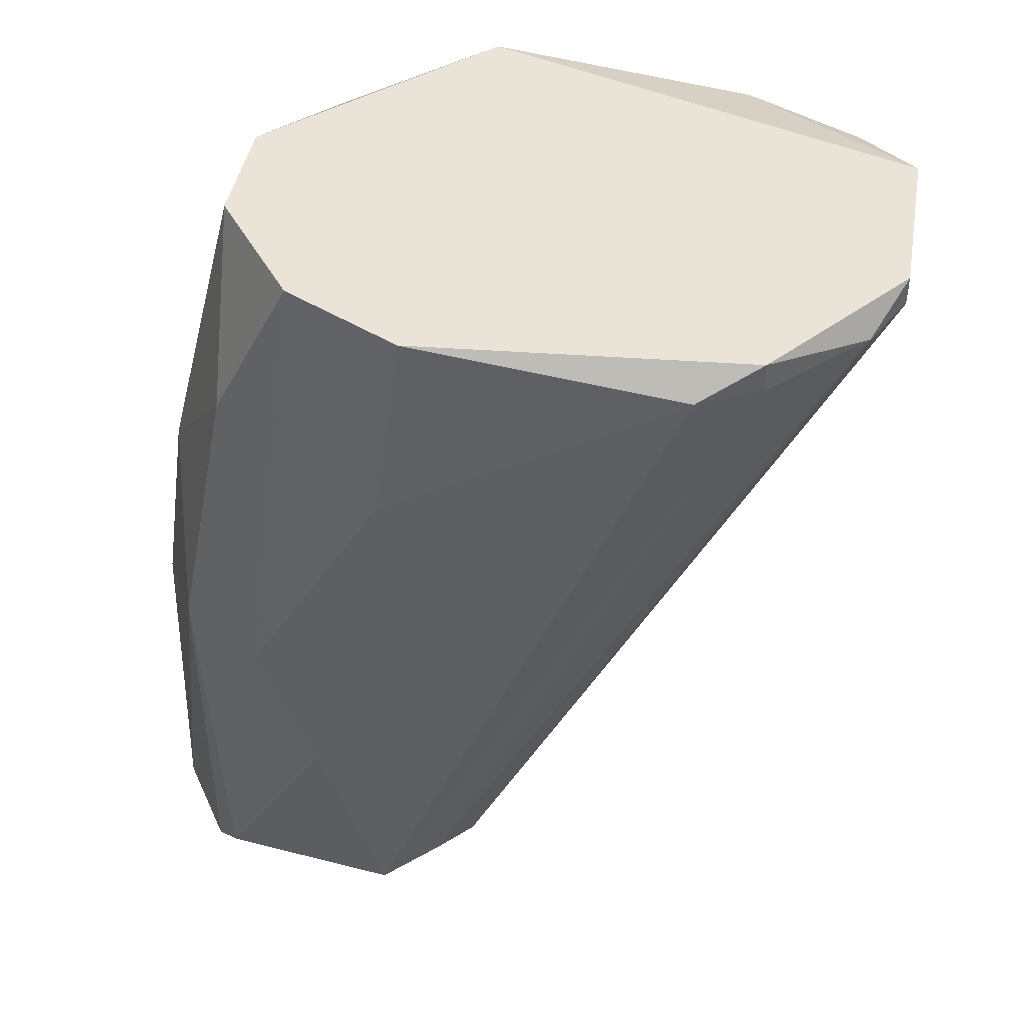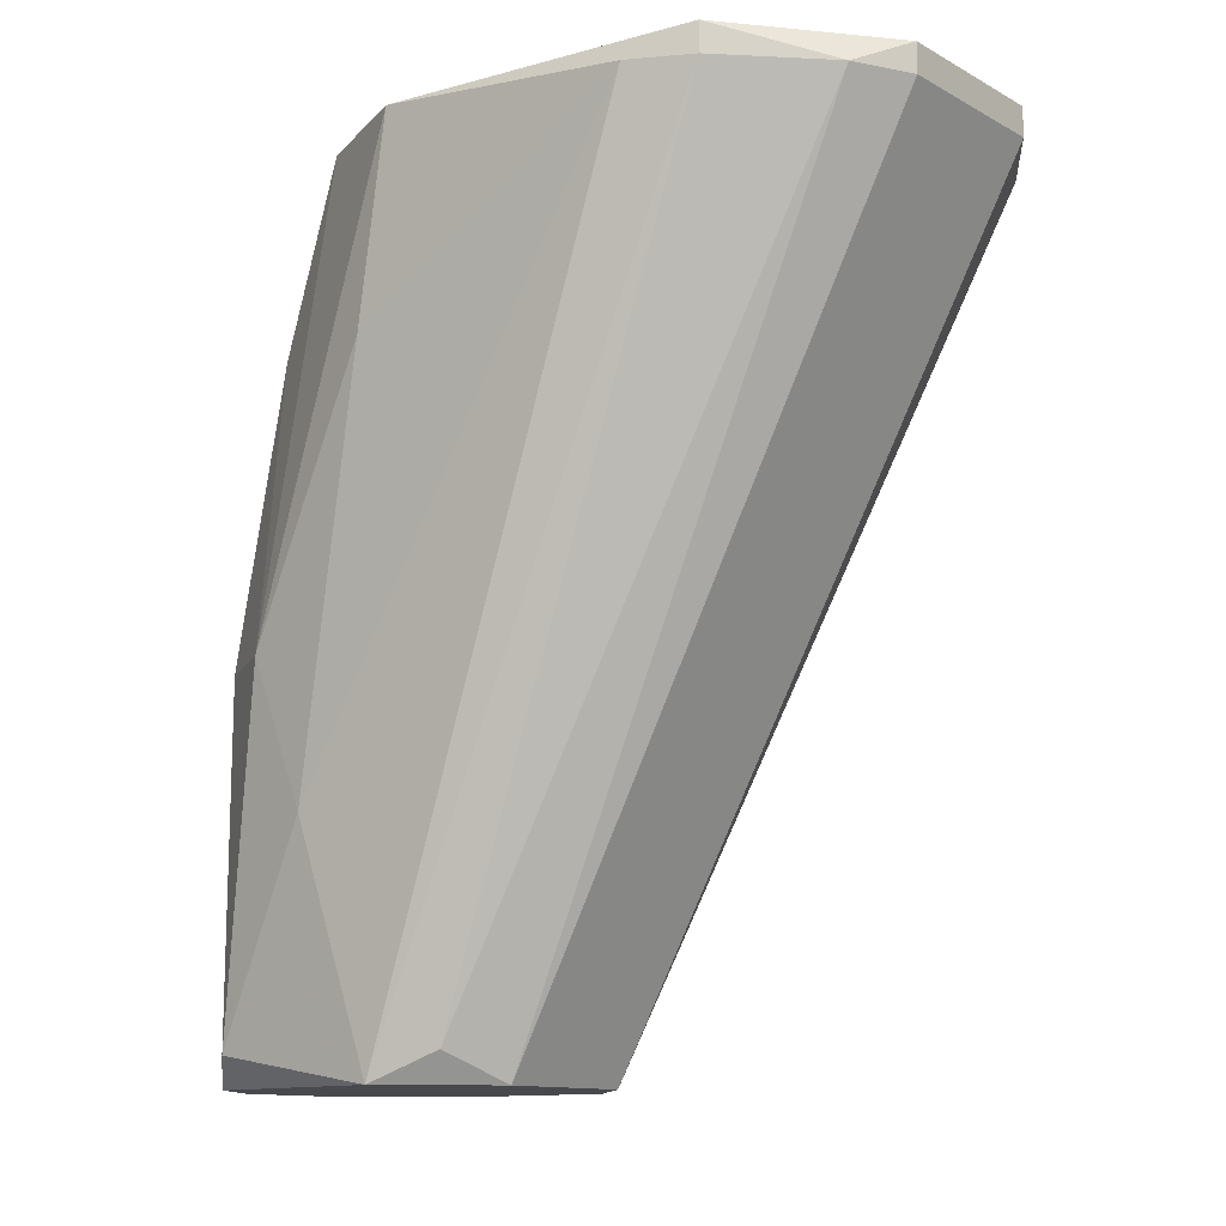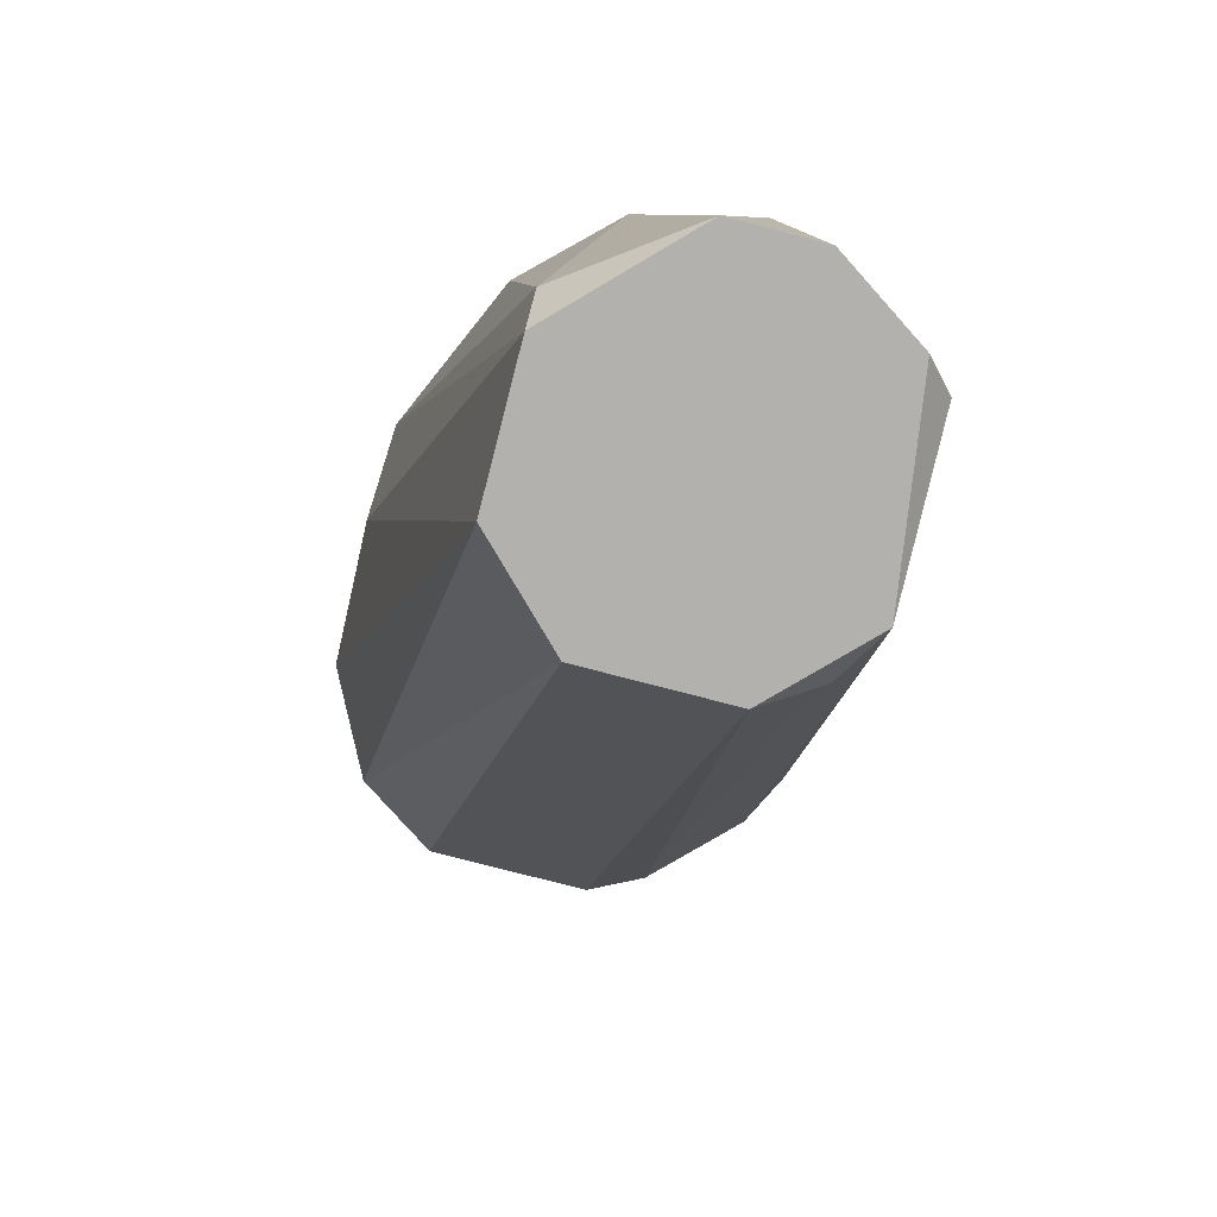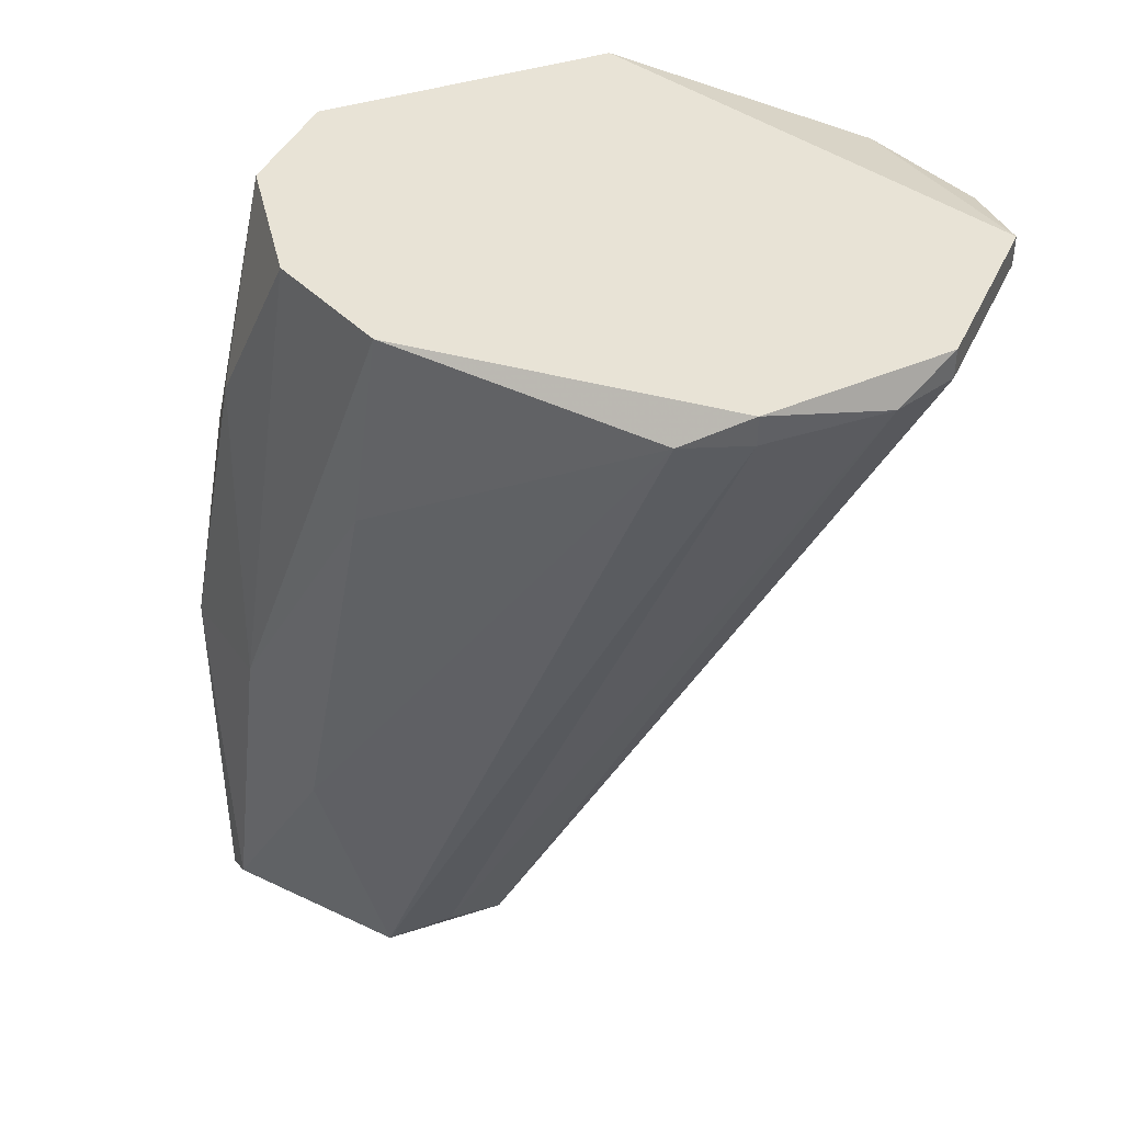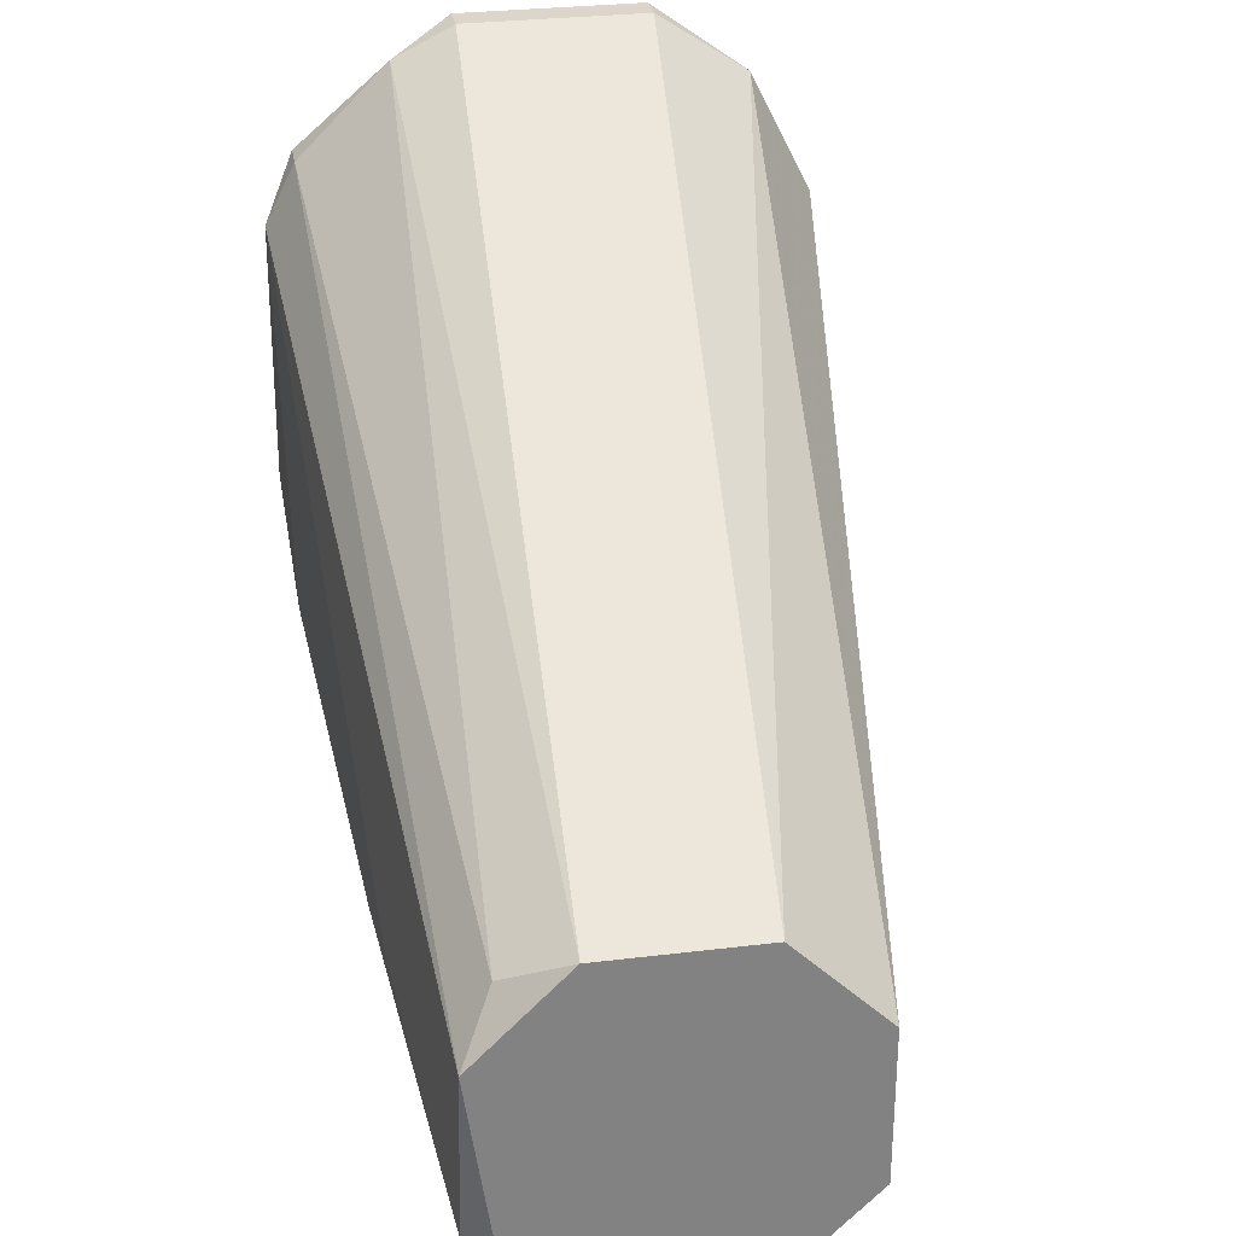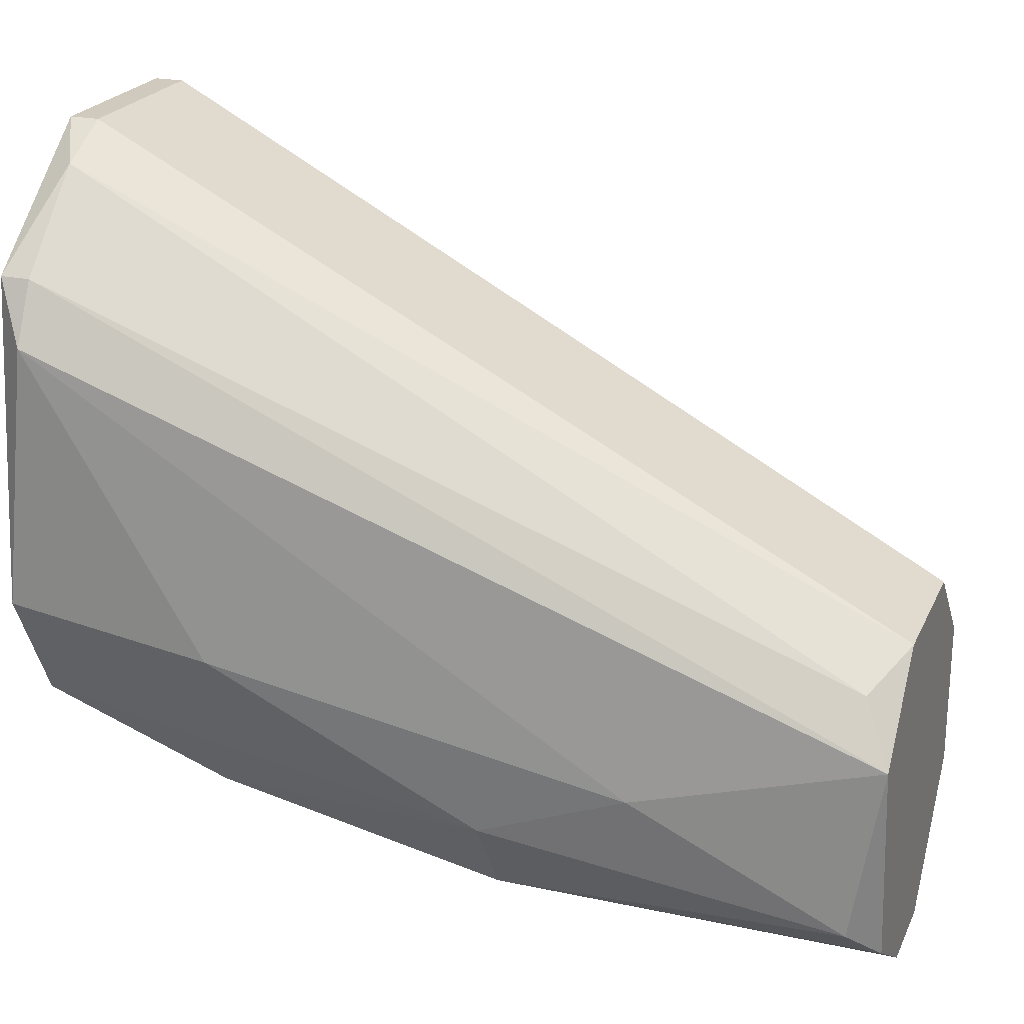
<metadata>
{"format":"obj","ext":"obj","renderer":"f3d","projection":"perspective","resolution":1024,"background":"white","views":[{"elev":43.5,"azim":-80.0,"up":"+Y"},{"elev":-12.0,"azim":-51.6,"up":"+Y"},{"elev":-79.3,"azim":165.5,"up":"+Y"},{"elev":41.7,"azim":-66.5,"up":"+Y"},{"elev":29.7,"azim":-10.1,"up":"+Z"},{"elev":22.8,"azim":-70.1,"up":"+Z"}]}
</metadata>
<code>
v 0.003328 -0.01479 -0.02627
v 0.003328 -0.02479 -0.02794
v -5e-06 -0.03812 -0.02127
v -5e-06 -0.01395 -0.02794
v -0.006671 -0.03812 -0.02377
v -0.006671 -0.03728 -0.02877
v -0.006671 -0.01395 -0.02543
v 0.001662 -0.01479 -0.009603
v 0.001662 -0.01395 -0.009603
v -0.000839 -0.03812 -0.03127
v -0.005004 -0.01479 -0.01044
v 0.000828 -0.02728 -0.03044
v -0.003337 -0.03812 -0.03127
v -0.003337 -0.01479 -0.009603
v -0.003337 -0.01395 -0.02794
v -0.003337 -0.01395 -0.009603
v -0.005838 -0.03812 -0.0296
v -0.005838 -0.02728 -0.0296
v -0.005838 -0.01896 -0.02794
v -0.005838 -0.03728 -0.0221
v 0.002495 -0.03812 -0.02794
v 0.002495 -0.03812 -0.02377
v 0.002495 -0.03645 -0.02877
v -0.004171 -0.03812 -0.02127
v -0.007504 -0.02728 -0.0271
v -0.007504 -0.01479 -0.01294
v -0.007504 -0.01395 -0.01294
v -0.007504 -0.03145 -0.02543
v 0.004162 -0.01479 -0.01127
v -0.002504 -0.02312 -0.03044
v -0.002504 -0.02895 -0.03127
v 0.005829 -0.01479 -0.0146
v 0.005829 -0.01395 -0.0221
v 0.005829 -0.01729 -0.01961
v -0.008338 -0.01479 -0.0146
v -0.008338 -0.01395 -0.0221
v -0.008338 -0.01979 -0.02293
f 20 11 26
f 16 9 33
f 16 33 36
f 3 5 21
f 36 33 4
f 33 9 32
f 21 5 17
f 21 17 10
f 5 3 24
f 3 21 22
f 22 32 29
f 32 9 29
f 3 22 29
f 36 4 15
f 10 31 12
f 9 16 8
f 24 3 8
f 29 9 8
f 3 29 8
f 4 33 1
f 33 2 1
f 12 4 1
f 2 12 1
f 21 33 34
f 33 32 34
f 22 21 34
f 32 22 34
f 5 35 28
f 25 19 18
f 16 11 14
f 11 24 14
f 8 16 14
f 24 8 14
f 15 4 30
f 19 15 30
f 12 31 30
f 4 12 30
f 31 18 30
f 18 19 30
f 33 21 23
f 2 33 23
f 21 10 23
f 12 2 23
f 10 12 23
f 31 10 13
f 10 17 13
f 18 31 13
f 17 18 13
f 16 36 27
f 36 35 27
f 11 16 27
f 35 36 37
f 36 25 37
f 28 35 37
f 25 28 37
f 17 5 6
f 5 28 6
f 28 25 6
f 18 17 6
f 25 18 6
f 25 36 7
f 19 25 7
f 36 15 7
f 15 19 7
f 5 24 20
f 24 11 20
f 35 5 26
f 27 35 26
f 11 27 26
f 5 20 26

</code>
